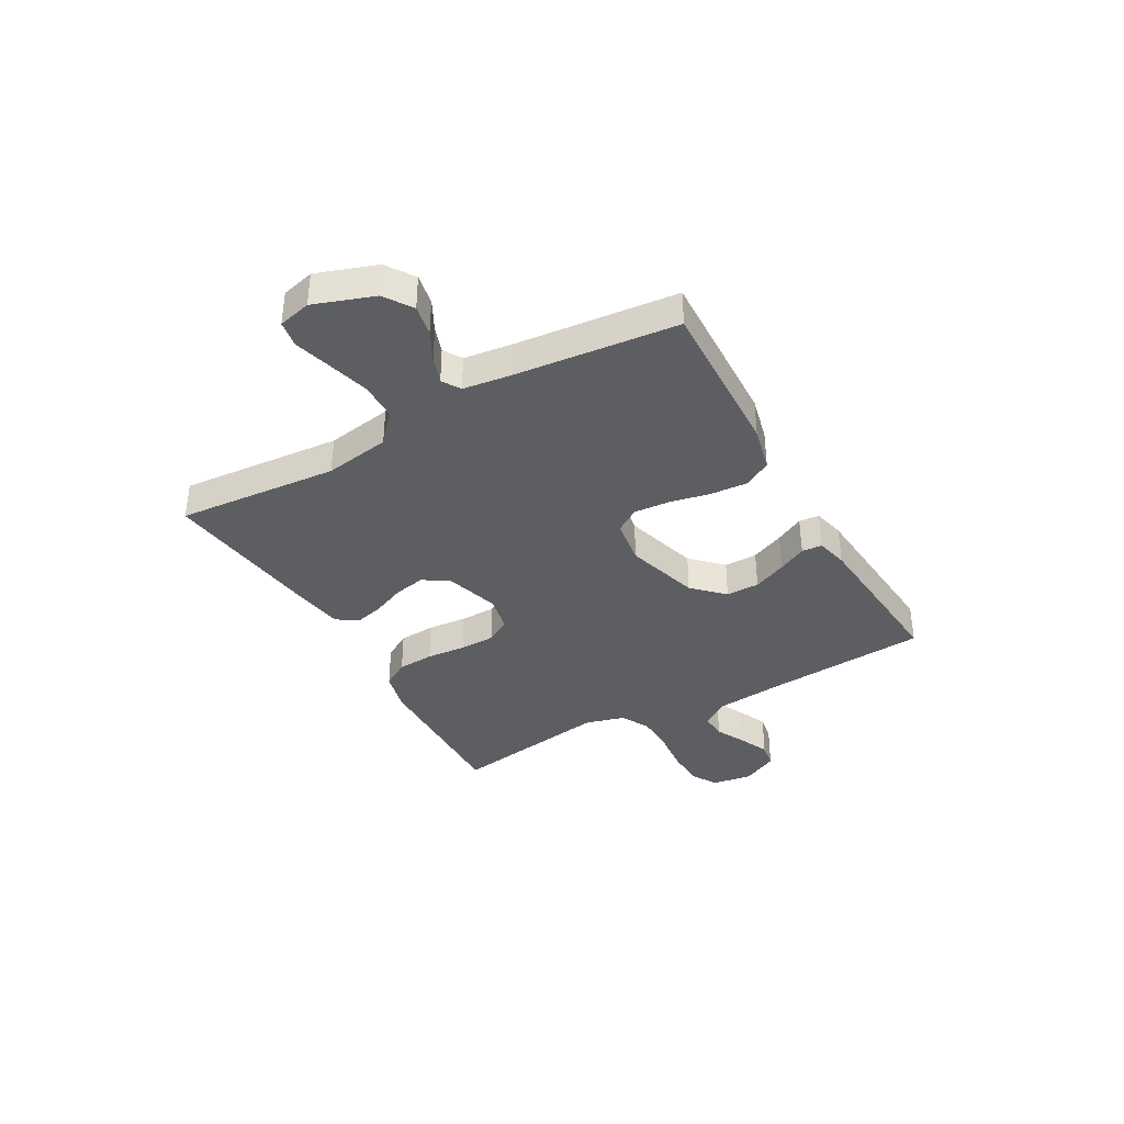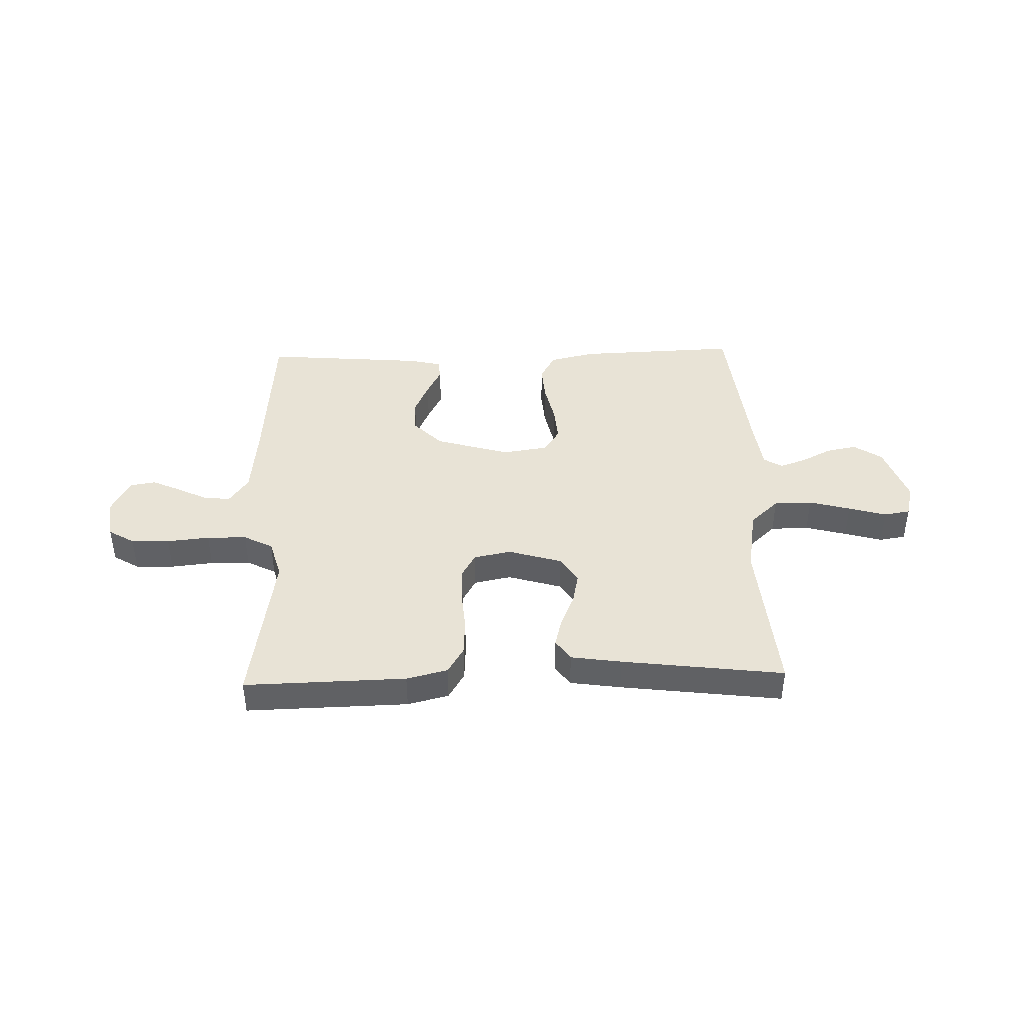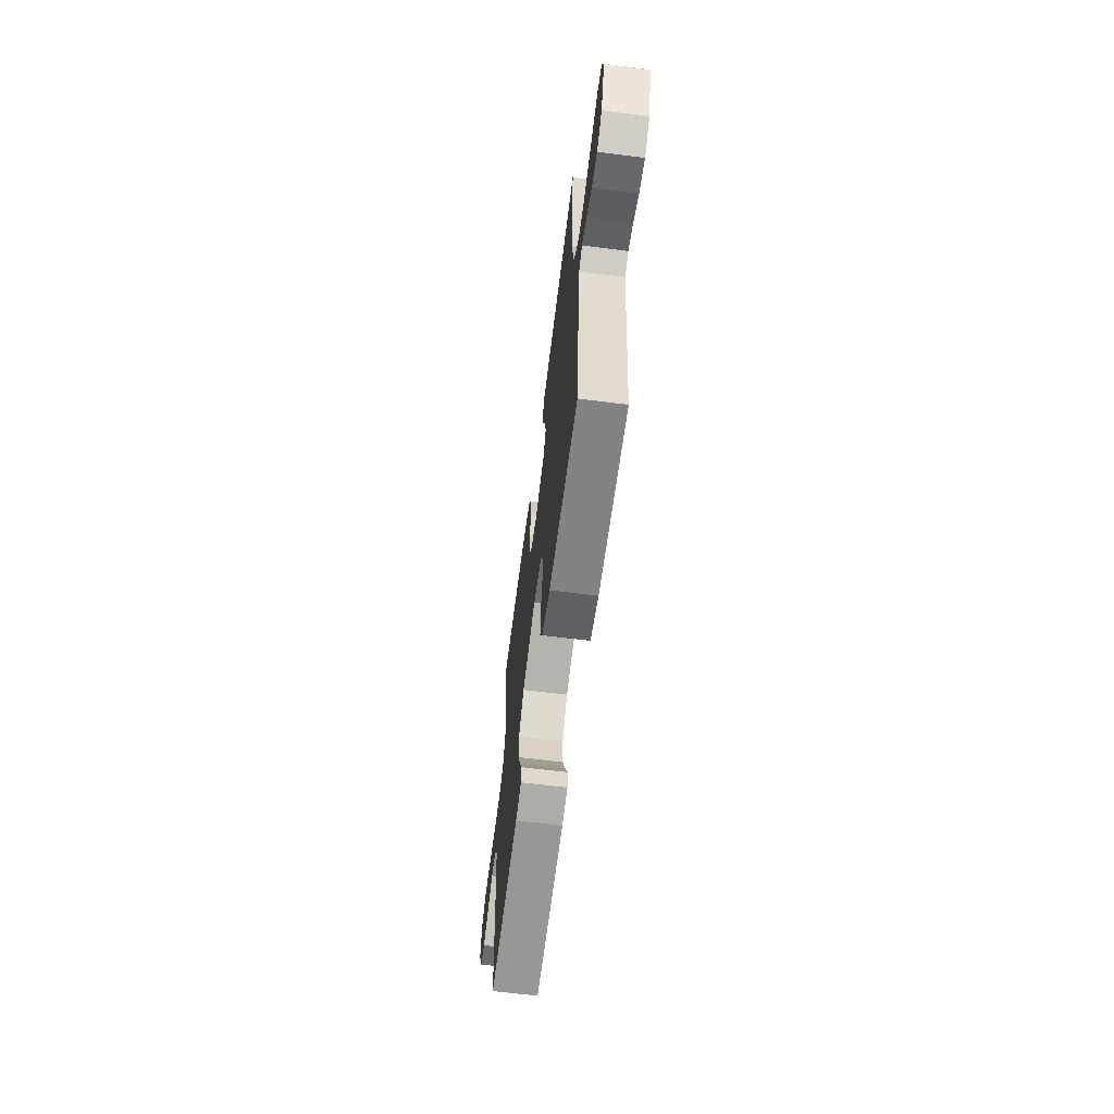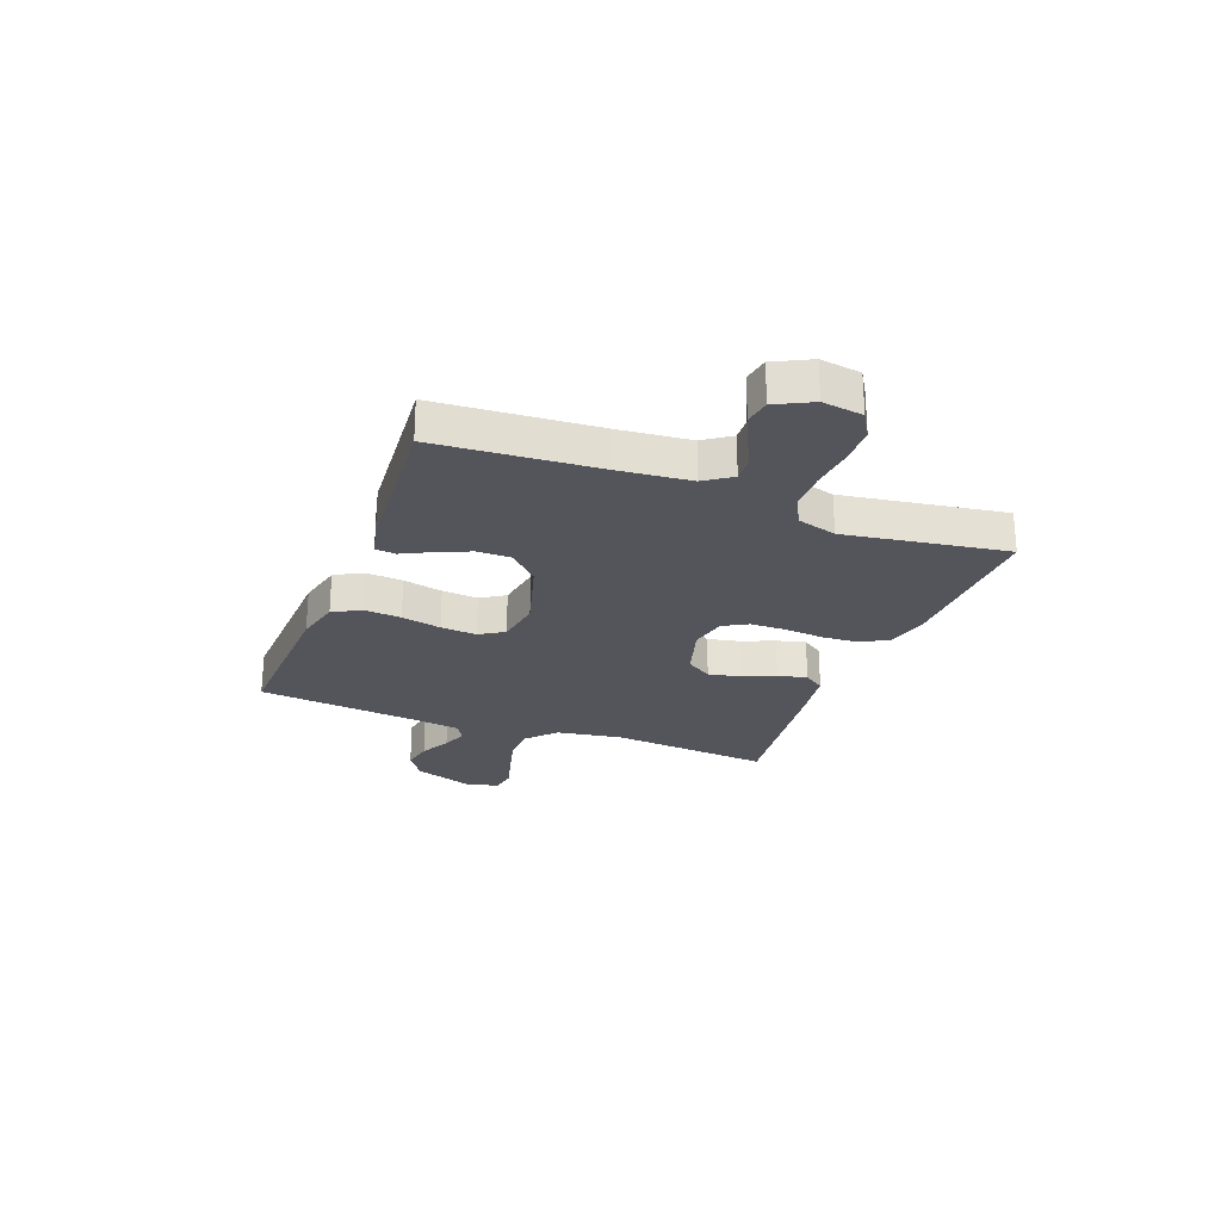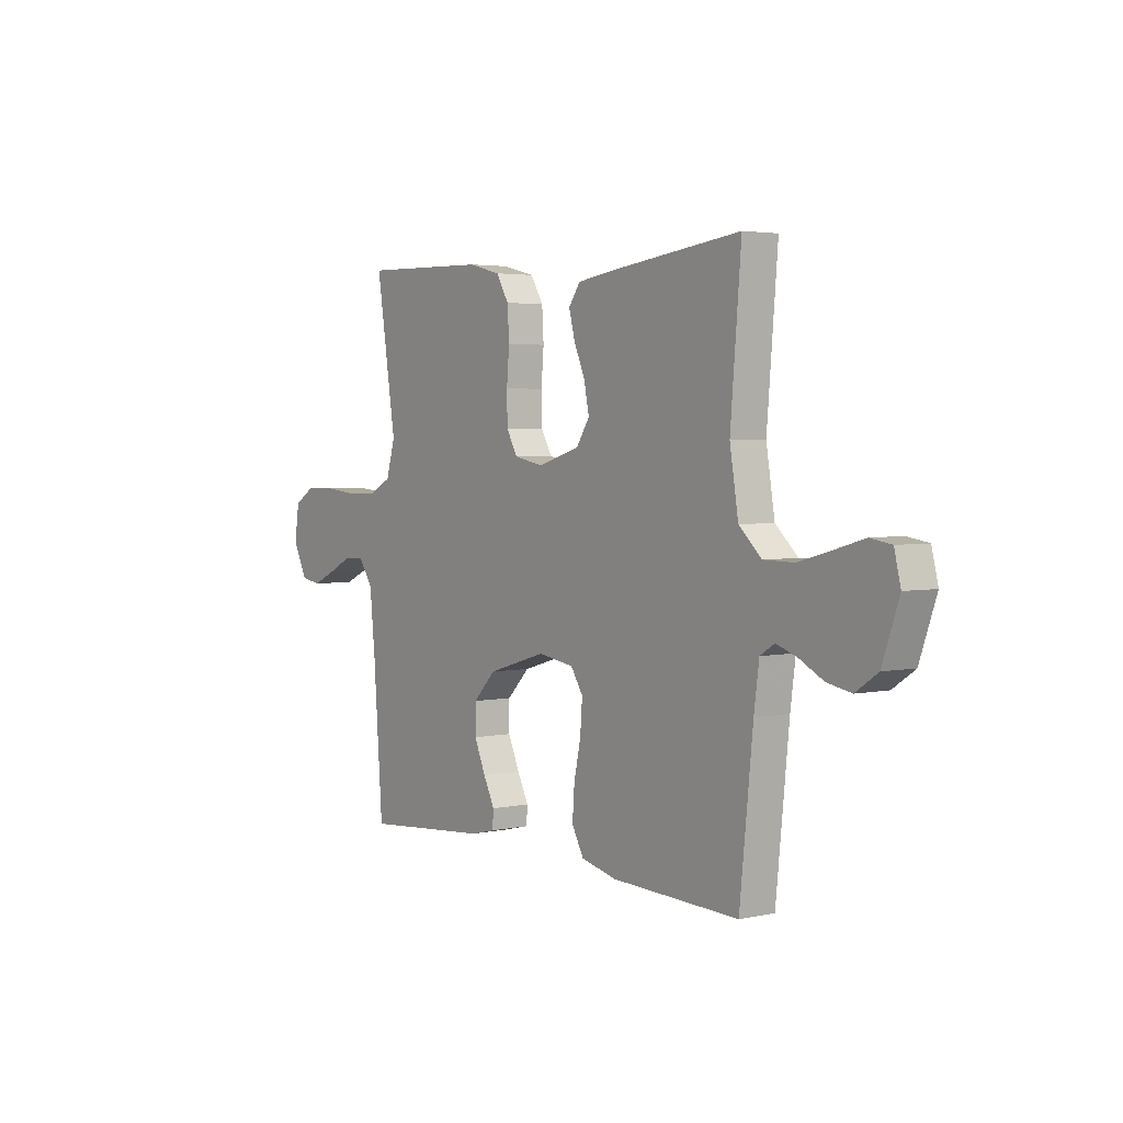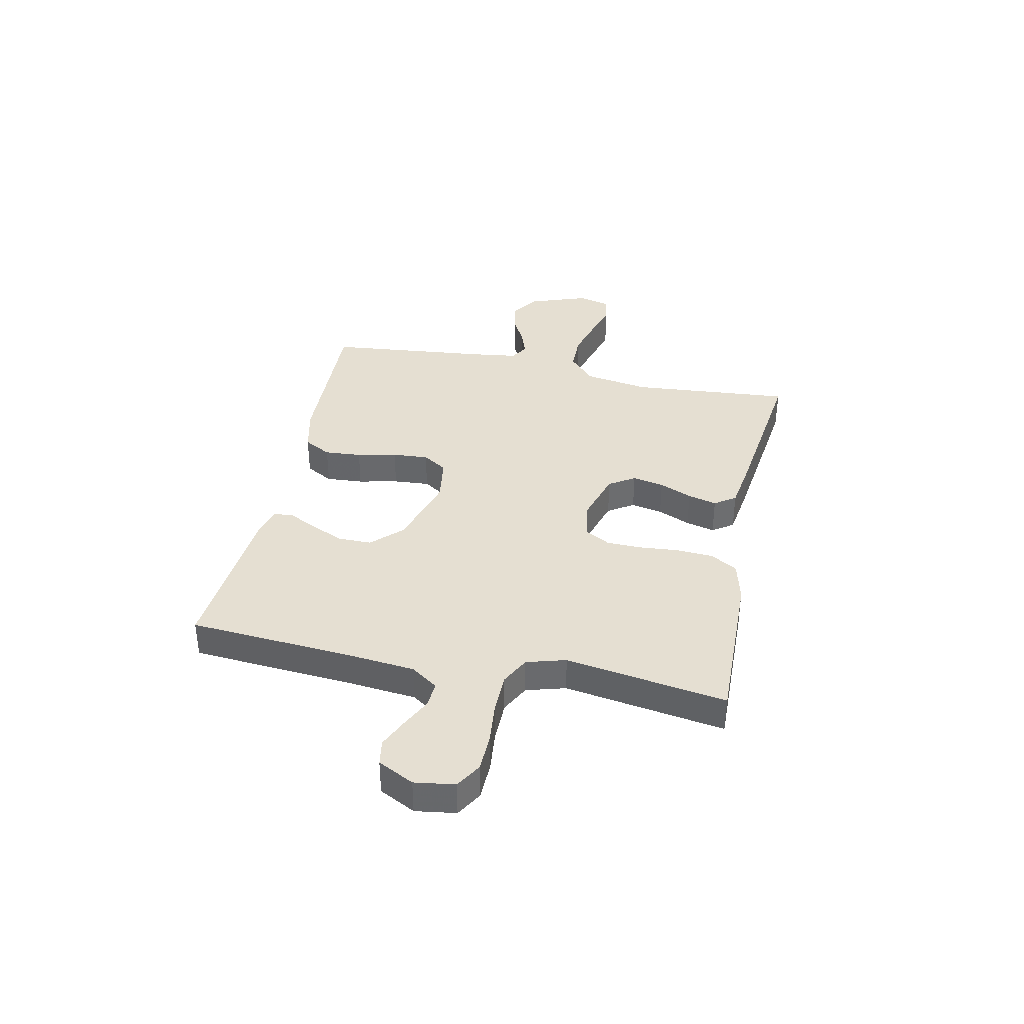
<metadata>
{"format":"obj","ext":"obj","renderer":"f3d","projection":"perspective","resolution":1024,"background":"white","views":[{"elev":-37.4,"azim":119.4,"up":"+Y"},{"elev":41.9,"azim":-1.7,"up":"+Y"},{"elev":-63.3,"azim":82.7,"up":"+Z"},{"elev":-25.0,"azim":-111.0,"up":"+Y"},{"elev":3.3,"azim":54.1,"up":"+Z"},{"elev":37.3,"azim":-78.1,"up":"+Y"}]}
</metadata>
<code>
v -0.5 0.07 0.5
v -0.2 0.07 0.493
v -0.124 0.07 0.474
v -0.094 0.07 0.424
v -0.09 0.07 0.356
v -0.096 0.07 0.283
v -0.095 0.07 0.217
v -0.069 0.07 0.171
v 0 0.07 0.157
v 0.1 0.07 0.187
v 0.131 0.07 0.235
v 0.119 0.07 0.294
v 0.093 0.07 0.355
v 0.079 0.07 0.409
v 0.106 0.07 0.448
v 0.2 0.07 0.462
v 0.5 0.07 0.5
v 0.475 0.07 0.2
v 0.495 0.07 0.078
v 0.548 0.07 0.029
v 0.619 0.07 0.028
v 0.696 0.07 0.049
v 0.766 0.07 0.069
v 0.815 0.07 0.061
v 0.83 0.07 0
v 0.791 0.07 -0.111
v 0.739 0.07 -0.146
v 0.682 0.07 -0.135
v 0.626 0.07 -0.106
v 0.577 0.07 -0.089
v 0.543 0.07 -0.11
v 0.531 0.07 -0.2
v 0.5 0.07 -0.5
v 0.2 0.07 -0.489
v 0.116 0.07 -0.469
v 0.088 0.07 -0.418
v 0.093 0.07 -0.349
v 0.109 0.07 -0.275
v 0.114 0.07 -0.208
v 0.085 0.07 -0.163
v 0 0.07 -0.15
v -0.138 0.07 -0.191
v -0.192 0.07 -0.246
v -0.192 0.07 -0.308
v -0.165 0.07 -0.37
v -0.138 0.07 -0.423
v -0.141 0.07 -0.461
v -0.2 0.07 -0.475
v -0.5 0.07 -0.5
v -0.522 0.07 -0.2
v -0.535 0.07 -0.069
v -0.57 0.07 -0.019
v -0.618 0.07 -0.022
v -0.674 0.07 -0.05
v -0.729 0.07 -0.075
v -0.777 0.07 -0.067
v -0.811 0.07 0
v -0.8 0.07 0.075
v -0.752 0.07 0.104
v -0.681 0.07 0.106
v -0.602 0.07 0.098
v -0.528 0.07 0.099
v -0.474 0.07 0.127
v -0.453 0.07 0.2
v -0.5 0 0.5
v -0.2 0 0.493
v -0.124 0 0.474
v -0.094 0 0.424
v -0.09 0 0.356
v -0.096 0 0.283
v -0.095 0 0.217
v -0.069 0 0.171
v 0 0 0.157
v 0.1 0 0.187
v 0.131 0 0.235
v 0.119 0 0.294
v 0.093 0 0.355
v 0.079 0 0.409
v 0.106 0 0.448
v 0.2 0 0.462
v 0.5 0 0.5
v 0.475 0 0.2
v 0.495 0 0.078
v 0.548 0 0.029
v 0.619 0 0.028
v 0.696 0 0.049
v 0.766 0 0.069
v 0.815 0 0.061
v 0.83 0 0
v 0.791 0 -0.111
v 0.739 0 -0.146
v 0.682 0 -0.135
v 0.626 0 -0.106
v 0.577 0 -0.089
v 0.543 0 -0.11
v 0.531 0 -0.2
v 0.5 0 -0.5
v 0.2 0 -0.489
v 0.116 0 -0.469
v 0.088 0 -0.418
v 0.093 0 -0.349
v 0.109 0 -0.275
v 0.114 0 -0.208
v 0.085 0 -0.163
v 0 0 -0.15
v -0.138 0 -0.191
v -0.192 0 -0.246
v -0.192 0 -0.308
v -0.165 0 -0.37
v -0.138 0 -0.423
v -0.141 0 -0.461
v -0.2 0 -0.475
v -0.5 0 -0.5
v -0.522 0 -0.2
v -0.535 0 -0.069
v -0.57 0 -0.019
v -0.618 0 -0.022
v -0.674 0 -0.05
v -0.729 0 -0.075
v -0.777 0 -0.067
v -0.811 0 0
v -0.8 0 0.075
v -0.752 0 0.104
v -0.681 0 0.106
v -0.602 0 0.098
v -0.528 0 0.099
v -0.474 0 0.127
v -0.453 0 0.2
f 58 59 60 61
f 58 61 62
f 57 58 62
f 56 57 62
f 53 54 55 56
f 53 56 62 63
f 47 48 49 50
f 45 46 47 50
f 44 45 50 51
f 43 44 51 52
f 35 36 37 38
f 35 38 39
f 32 33 34 35
f 31 32 35 39
f 30 31 39 40
f 26 27 28 29
f 26 29 30
f 25 26 30
f 22 23 24 25
f 21 22 25 30
f 20 21 30 40
f 15 16 17 18
f 15 18 19
f 12 13 14 15
f 11 12 15 19
f 10 11 19 20
f 3 4 5 6
f 3 6 7
f 64 1 2 3
f 63 64 3 7
f 52 53 63 7
f 42 43 52 7
f 10 20 40 41
f 9 10 41 42
f 8 9 42
f 7 8 42
f 125 124 123 122
f 126 125 122
f 126 122 121
f 126 121 120
f 120 119 118 117
f 127 126 120 117
f 114 113 112 111
f 114 111 110 109
f 115 114 109 108
f 116 115 108 107
f 102 101 100 99
f 103 102 99
f 99 98 97 96
f 103 99 96 95
f 104 103 95 94
f 93 92 91 90
f 94 93 90
f 94 90 89
f 89 88 87 86
f 94 89 86 85
f 104 94 85 84
f 82 81 80 79
f 83 82 79
f 79 78 77 76
f 83 79 76 75
f 84 83 75 74
f 70 69 68 67
f 71 70 67
f 67 66 65 128
f 71 67 128 127
f 71 127 117 116
f 71 116 107 106
f 105 104 84 74
f 106 105 74 73
f 106 73 72
f 106 72 71
f 1 65 66 2
f 2 66 67 3
f 3 67 68 4
f 4 68 69 5
f 5 69 70 6
f 6 70 71 7
f 7 71 72 8
f 8 72 73 9
f 9 73 74 10
f 10 74 75 11
f 11 75 76 12
f 12 76 77 13
f 13 77 78 14
f 14 78 79 15
f 15 79 80 16
f 16 80 81 17
f 17 81 82 18
f 18 82 83 19
f 19 83 84 20
f 20 84 85 21
f 21 85 86 22
f 22 86 87 23
f 23 87 88 24
f 24 88 89 25
f 25 89 90 26
f 26 90 91 27
f 27 91 92 28
f 28 92 93 29
f 29 93 94 30
f 30 94 95 31
f 31 95 96 32
f 32 96 97 33
f 33 97 98 34
f 34 98 99 35
f 35 99 100 36
f 36 100 101 37
f 37 101 102 38
f 38 102 103 39
f 39 103 104 40
f 40 104 105 41
f 41 105 106 42
f 42 106 107 43
f 43 107 108 44
f 44 108 109 45
f 45 109 110 46
f 46 110 111 47
f 47 111 112 48
f 48 112 113 49
f 49 113 114 50
f 50 114 115 51
f 51 115 116 52
f 52 116 117 53
f 53 117 118 54
f 54 118 119 55
f 55 119 120 56
f 56 120 121 57
f 57 121 122 58
f 58 122 123 59
f 59 123 124 60
f 60 124 125 61
f 61 125 126 62
f 62 126 127 63
f 63 127 128 64
f 64 128 65 1

</code>
